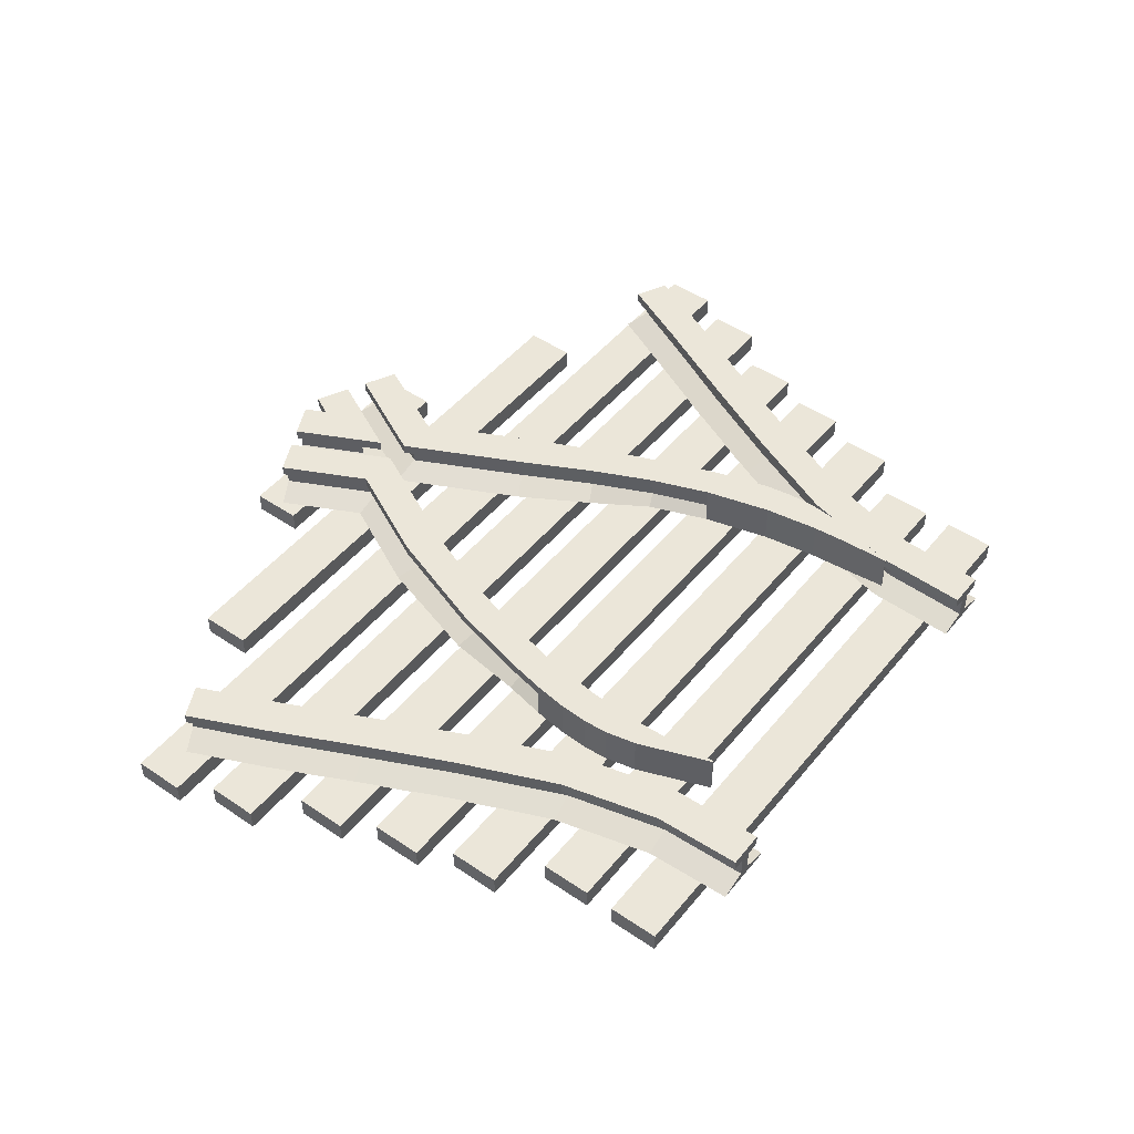
<metadata>
{"format":"obj","ext":"obj","renderer":"f3d","projection":"perspective","resolution":1024,"background":"white","views":[{"elev":48.0,"azim":-52.7,"up":"+Y"}]}
</metadata>
<code>
o sy_stockrails_Cube.001
v 0.4123 -0.46 0.5
v 0.5605 -0.46 0.5
v 0.4741 -0.44 0.5
v 0.4988 -0.44 0.5
v 0.4741 -0.39 0.5
v 0.4988 -0.39 0.5
v 0.5296 -0.385 0.5
v 0.4432 -0.385 0.5
v 0.5296 -0.36 0.5
v 0.4432 -0.36 0.5
v -0.4125 -0.46 0.4992
v -0.868 -0.46 -0.8168
v -1.001 -0.46 -0.7507
v -0.5607 -0.46 0.5003
v -0.4743 -0.44 0.4997
v -0.9232 -0.44 -0.7893
v -0.9453 -0.44 -0.7783
v -0.499 -0.44 0.4999
v -0.4743 -0.39 0.4997
v -0.9232 -0.39 -0.7893
v -0.9453 -0.39 -0.7783
v -0.499 -0.39 0.4999
v -0.973 -0.385 -0.7645
v -0.5299 -0.385 0.5001
v -0.4434 -0.385 0.4994
v -0.8956 -0.385 -0.8031
v -0.973 -0.36 -0.7645
v -0.5299 -0.36 0.5001
v -0.4434 -0.36 0.4994
v -0.8956 -0.36 -0.8031
v -0.418 -0.46 0.2878
v -0.4765 -0.4602 0.03978
v -0.582 -0.4604 -0.2103
v -0.6868 -0.4602 -0.4389
v -0.7842 -0.46 -0.6398
v -0.9192 -0.46 -0.5688
v -0.8254 -0.4603 -0.3753
v -0.7248 -0.4604 -0.1627
v -0.6258 -0.4603 0.0677
v -0.5682 -0.46 0.2961
v -0.4804 -0.44 0.2913
v -0.5383 -0.4402 0.05096
v -0.641 -0.4404 -0.1943
v -0.7434 -0.4402 -0.4177
v -0.8397 -0.44 -0.6132
v -0.8637 -0.44 -0.5951
v -0.7689 -0.4403 -0.3961
v -0.6658 -0.4404 -0.1784
v -0.564 -0.4402 0.05658
v -0.5057 -0.44 0.2926
v -0.4804 -0.39 0.2913
v -0.5384 -0.3902 0.05095
v -0.641 -0.3904 -0.1943
v -0.7434 -0.3902 -0.4177
v -0.8397 -0.39 -0.6132
v -0.8635 -0.39 -0.5964
v -0.7683 -0.3903 -0.4
v -0.6655 -0.3904 -0.1807
v -0.5638 -0.3902 0.05721
v -0.5057 -0.39 0.2926
v -0.8907 -0.385 -0.5848
v -0.7961 -0.3852 -0.3905
v -0.6949 -0.3854 -0.174
v -0.5947 -0.3852 0.06172
v -0.5369 -0.385 0.2944
v -0.4493 -0.385 0.2895
v -0.5077 -0.3852 0.04638
v -0.6116 -0.3854 -0.2012
v -0.7157 -0.3852 -0.4267
v -0.8129 -0.385 -0.6228
v -0.8907 -0.36 -0.5848
v -0.7961 -0.3602 -0.3905
v -0.6949 -0.3604 -0.174
v -0.5945 -0.3602 0.06174
v -0.5368 -0.36 0.2944
v -0.4494 -0.36 0.2895
v -0.5078 -0.3602 0.04487
v -0.6121 -0.3604 -0.1977
v -0.7164 -0.3602 -0.4211
v -0.8128 -0.36 -0.6225
v -0.4126 -0.46 0.5002
v -0.5609 -0.46 0.4998
v -0.4744 -0.44 0.5
v -0.4991 -0.44 0.5
v -0.4744 -0.39 0.5
v -0.4991 -0.39 0.5
v -0.53 -0.385 0.4999
v -0.4435 -0.385 0.5001
v -0.53 -0.36 0.4999
v -0.4435 -0.36 0.5001
v 0.4125 -0.46 0.4992
v 0.868 -0.46 -0.8168
v 1.001 -0.46 -0.7507
v 0.5607 -0.46 0.5003
v 0.4743 -0.44 0.4997
v 0.9232 -0.44 -0.7893
v 0.9453 -0.44 -0.7783
v 0.499 -0.44 0.4999
v 0.4743 -0.39 0.4997
v 0.9232 -0.39 -0.7893
v 0.9453 -0.39 -0.7783
v 0.499 -0.39 0.4999
v 0.973 -0.385 -0.7645
v 0.5299 -0.385 0.5001
v 0.4434 -0.385 0.4994
v 0.8956 -0.385 -0.8031
v 0.973 -0.36 -0.7645
v 0.5299 -0.36 0.5001
v 0.4434 -0.36 0.4994
v 0.8956 -0.36 -0.8031
v 0.418 -0.46 0.2878
v 0.4765 -0.4602 0.03978
v 0.582 -0.4604 -0.2103
v 0.6868 -0.4602 -0.4389
v 0.7842 -0.46 -0.6398
v 0.9192 -0.46 -0.5688
v 0.8254 -0.4603 -0.3753
v 0.7248 -0.4604 -0.1627
v 0.6258 -0.4603 0.0677
v 0.5682 -0.46 0.2961
v 0.4804 -0.44 0.2913
v 0.5383 -0.4402 0.05096
v 0.641 -0.4404 -0.1943
v 0.7434 -0.4402 -0.4177
v 0.8397 -0.44 -0.6132
v 0.8637 -0.44 -0.5951
v 0.7689 -0.4403 -0.3961
v 0.6658 -0.4404 -0.1784
v 0.564 -0.4402 0.05658
v 0.5057 -0.44 0.2926
v 0.4804 -0.39 0.2913
v 0.5384 -0.3902 0.05095
v 0.641 -0.3904 -0.1943
v 0.7434 -0.3902 -0.4177
v 0.8397 -0.39 -0.6132
v 0.8635 -0.39 -0.5964
v 0.7683 -0.3903 -0.4
v 0.6655 -0.3904 -0.1807
v 0.5638 -0.3902 0.05721
v 0.5057 -0.39 0.2926
v 0.8907 -0.385 -0.5848
v 0.7961 -0.3852 -0.3905
v 0.6949 -0.3854 -0.174
v 0.5947 -0.3852 0.06172
v 0.5369 -0.385 0.2944
v 0.4493 -0.385 0.2895
v 0.5077 -0.3852 0.04638
v 0.6116 -0.3854 -0.2012
v 0.7157 -0.3852 -0.4267
v 0.8129 -0.385 -0.6228
v 0.8907 -0.36 -0.5848
v 0.7961 -0.3602 -0.3905
v 0.6949 -0.3604 -0.174
v 0.5945 -0.3602 0.06174
v 0.5368 -0.36 0.2944
v 0.4494 -0.36 0.2895
v 0.5078 -0.3602 0.04487
v 0.6121 -0.3604 -0.1977
v 0.7164 -0.3602 -0.4211
v 0.8128 -0.36 -0.6225
f 3 1 2 4
f 6 5 3 4
f 5 6 7 9 10 8
f 46 56 21 17
f 35 12 16 45
f 12 13 17 16
f 40 14 18 50
f 15 18 14 11
f 22 18 15 19
f 45 16 20 55
f 17 21 20 16
f 56 61 23 21
f 51 66 25 19
f 61 71 27 23
f 66 76 29 25
f 75 28 29 76
f 19 25 29 28 24 22
f 20 21 23 27 30 26
f 27 71 80 30
f 71 72 79 80
f 72 73 78 79
f 73 74 77 78
f 74 75 76 77
f 26 30 80 70
f 70 80 79 69
f 69 79 78 68
f 68 78 77 67
f 67 77 76 66
f 24 28 75 65
f 65 75 74 64
f 64 74 73 63
f 63 73 72 62
f 62 72 71 61
f 20 26 70 55
f 55 70 69 54
f 54 69 68 53
f 53 68 67 52
f 52 67 66 51
f 22 24 65 60
f 60 65 64 59
f 59 64 63 58
f 58 63 62 57
f 57 62 61 56
f 15 41 51 19
f 41 42 52 51
f 42 43 53 52
f 43 44 54 53
f 44 45 55 54
f 13 36 46 17
f 36 37 47 46
f 37 38 48 47
f 38 39 49 48
f 39 40 50 49
f 11 31 41 15
f 31 32 42 41
f 32 33 43 42
f 33 34 44 43
f 34 35 45 44
f 18 22 60 50
f 50 60 59 49
f 49 59 58 48
f 48 58 57 47
f 47 57 56 46
f 81 83 84 82
f 84 83 85 86
f 85 88 90 89 87 86
f 126 97 101 136
f 115 125 96 92
f 92 96 97 93
f 120 130 98 94
f 95 91 94 98
f 102 99 95 98
f 125 135 100 96
f 97 96 100 101
f 136 101 103 141
f 131 99 105 146
f 141 103 107 151
f 146 105 109 156
f 155 156 109 108
f 99 102 104 108 109 105
f 100 106 110 107 103 101
f 107 110 160 151
f 151 160 159 152
f 152 159 158 153
f 153 158 157 154
f 154 157 156 155
f 106 150 160 110
f 150 149 159 160
f 149 148 158 159
f 148 147 157 158
f 147 146 156 157
f 104 145 155 108
f 145 144 154 155
f 144 143 153 154
f 143 142 152 153
f 142 141 151 152
f 100 135 150 106
f 135 134 149 150
f 134 133 148 149
f 133 132 147 148
f 132 131 146 147
f 102 140 145 104
f 140 139 144 145
f 139 138 143 144
f 138 137 142 143
f 137 136 141 142
f 95 99 131 121
f 121 131 132 122
f 122 132 133 123
f 123 133 134 124
f 124 134 135 125
f 93 97 126 116
f 116 126 127 117
f 117 127 128 118
f 118 128 129 119
f 119 129 130 120
f 91 95 121 111
f 111 121 122 112
f 112 122 123 113
f 113 123 124 114
f 114 124 125 115
f 98 130 140 102
f 130 129 139 140
f 129 128 138 139
f 128 127 137 138
f 127 126 136 137
o sy_frog_Cube.004
v -0.1024 -0.36 -1.199
v -0.2438 -0.36 -0.6969
v -0.1664 -0.36 -0.6583
v 0 -0.36 -0.9932
v 0 -0.36 -1.187
v -0.04831 -0.36 -1.09
v -0.02844 -0.36 -0.9363
v -0.07676 -0.36 -1.033
v -0.2253 -0.36 -1.137
v -0.148 -0.36 -1.176
v -0.1249 -0.36 -0.9362
v -0.07653 -0.36 -0.8394
v -0.02499 -0.385 -1.237
v 0 -0.385 -0.9932
v 0 -0.385 -1.187
v -0.02844 -0.385 -0.9363
v -0.2438 -0.385 -0.6969
v -0.2253 -0.385 -1.137
v -0.148 -0.385 -1.176
v -0.05262 -0.39 -1.223
v -0.07474 -0.39 -1.212
v 0 -0.39 -1.062
v -0.02068 -0.39 -1.104
v 0 -0.39 -1.118
v -0.06293 -0.39 -0.9363
v -0.1044 -0.39 -1.019
v -0.194 -0.39 -0.6721
v -0.2162 -0.39 -0.6831
v -0.1042 -0.39 -0.8532
v -0.1249 -0.385 -0.9362
v -0.1977 -0.39 -1.151
v -0.1756 -0.39 -1.162
v -0.1024 -0.385 -1.199
v -0.04831 -0.385 -1.09
v -0.07676 -0.385 -1.033
v -0.1664 -0.385 -0.6583
v -0.07653 -0.385 -0.8394
v -0.09043 -0.39 -0.9363
v -0.05262 -0.44 -1.223
v -0.07474 -0.44 -1.212
v 0 -0.44 -1.062
v -0.02068 -0.44 -1.104
v 0 -0.44 -1.118
v -0.06293 -0.44 -0.9363
v -0.1044 -0.44 -1.019
v -0.194 -0.44 -0.6721
v -0.2162 -0.44 -0.6831
v -0.1042 -0.44 -0.8532
v -0.1977 -0.44 -1.151
v -0.1756 -0.44 -1.162
v -0.09043 -0.44 -0.9363
v 0 -0.46 -1.25
v -0.253 -0.46 -1.123
v -0.1594 -0.46 -0.9362
v -0.2715 -0.46 -0.7106
v -5.2e-05 -0.46 -0.9486
v -0.04886 -0.46 -0.8257
v -0.1204 -0.46 -1.19
v -0.1387 -0.46 -0.6447
v -0.13 -0.46 -1.185
v 0 -0.46 -0.924
v -0.006203 -0.46 -0.9363
v -7.2e-05 -0.4582 -0.9363
v -0.004414 -0.46 -1.247
v 0 -0.459 -1.25
v 0.004414 -0.46 -1.247
v -0.02499 -0.36 -1.237
v -0.1252 -0.4583 -1.187
v -0.07112 -0.4582 -1.079
v -0.05405 -0.4582 -1.045
v -0.05043 -0.4582 -1.037
v -0.005658 -0.4582 -0.9475
v 0.1024 -0.36 -1.199
v 0.2438 -0.36 -0.6969
v 0.1664 -0.36 -0.6583
v -0 -0.36 -0.9932
v -0 -0.36 -1.187
v 0.04831 -0.36 -1.09
v 0.02844 -0.36 -0.9363
v 0.07676 -0.36 -1.033
v 0.2253 -0.36 -1.137
v 0.148 -0.36 -1.176
v 0.1249 -0.36 -0.9362
v 0.07653 -0.36 -0.8394
v 0.02499 -0.385 -1.237
v -0 -0.385 -0.9932
v -0 -0.385 -1.187
v 0.02844 -0.385 -0.9363
v 0.2438 -0.385 -0.6969
v 0.2253 -0.385 -1.137
v 0.148 -0.385 -1.176
v 0.05262 -0.39 -1.223
v 0.07474 -0.39 -1.212
v -0 -0.39 -1.062
v 0.02068 -0.39 -1.104
v -0 -0.39 -1.118
v 0.06293 -0.39 -0.9363
v 0.1044 -0.39 -1.019
v 0.194 -0.39 -0.6721
v 0.2162 -0.39 -0.6831
v 0.1042 -0.39 -0.8532
v 0.1249 -0.385 -0.9362
v 0.1977 -0.39 -1.151
v 0.1756 -0.39 -1.162
v 0.1024 -0.385 -1.199
v 0.04831 -0.385 -1.09
v 0.07676 -0.385 -1.033
v 0.1664 -0.385 -0.6583
v 0.07653 -0.385 -0.8394
v 0.09043 -0.39 -0.9363
v 0.05262 -0.44 -1.223
v 0.07474 -0.44 -1.212
v -0 -0.44 -1.062
v 0.02068 -0.44 -1.104
v -0 -0.44 -1.118
v 0.06293 -0.44 -0.9363
v 0.1044 -0.44 -1.019
v 0.194 -0.44 -0.6721
v 0.2162 -0.44 -0.6831
v 0.1042 -0.44 -0.8532
v 0.1977 -0.44 -1.151
v 0.1756 -0.44 -1.162
v 0.09043 -0.44 -0.9363
v -0 -0.46 -1.25
v 0.253 -0.46 -1.123
v 0.1594 -0.46 -0.9362
v 0.2715 -0.46 -0.7106
v 5.2e-05 -0.46 -0.9486
v 0.04886 -0.46 -0.8257
v 0.1204 -0.46 -1.19
v 0.1387 -0.46 -0.6447
v 0.13 -0.46 -1.185
v -0 -0.46 -0.924
v 0.006203 -0.46 -0.9363
v 7.2e-05 -0.4582 -0.9363
v 0.004414 -0.46 -1.247
v -0 -0.459 -1.25
v -0.004414 -0.46 -1.247
v 0.02499 -0.36 -1.237
v 0.1252 -0.4583 -1.187
v 0.07112 -0.4582 -1.079
v 0.05405 -0.4582 -1.045
v 0.05043 -0.4582 -1.037
v 0.005658 -0.4582 -0.9475
f 161 166 165 227
f 162 163 172 171
f 165 166 164
f 169 171 168 170
f 167 168 171 172
f 227 173 180 181 193 161
f 172 163 196 197
f 172 197 176 167
f 167 176 195 168
f 164 166 194 174
f 170 179 192 191 178 169
f 227 165 175 173
f 169 178 190 171
f 166 161 193 194
f 162 171 190 177
f 168 195 179 170
f 183 182 174 194
f 184 180 173 175
f 181 183 194 193
f 186 195 176 185
f 187 189 197 196
f 198 190 178 191
f 192 179 195 186
f 198 188 177 190
f 185 176 197 189
f 182 183 202 201
f 187 206 208 189
f 180 184 203 199
f 183 181 200 202
f 192 210 209 191
f 198 211 207 188
f 181 180 199 200
f 191 209 211 198
f 189 208 204 185
f 186 205 210 192
f 185 204 205 186
f 220 200 199 225 212
f 213 209 210 218
f 211 214 215 207
f 209 213 214 211
f 228 210 205 230
f 229 231 201 202
f 206 219 217 208
f 199 203 225
f 200 228 229 202
f 204 223 216
f 221 223 204
f 230 205 204 232
f 217 221 204 208
f 231 223 201
f 233 299 237 238
f 234 243 244 235
f 237 236 238
f 241 242 240 243
f 239 244 243 240
f 299 233 265 253 252 245
f 244 269 268 235
f 244 239 248 269
f 239 240 267 248
f 236 246 266 238
f 242 241 250 263 264 251
f 299 245 247 237
f 241 243 262 250
f 238 266 265 233
f 234 249 262 243
f 240 242 251 267
f 255 266 246 254
f 256 247 245 252
f 253 265 266 255
f 258 257 248 267
f 259 268 269 261
f 270 263 250 262
f 264 258 267 251
f 270 262 249 260
f 257 261 269 248
f 254 273 274 255
f 259 261 280 278
f 252 271 275 256
f 255 274 272 253
f 264 263 281 282
f 270 260 279 283
f 253 272 271 252
f 263 270 283 281
f 261 257 276 280
f 258 264 282 277
f 257 258 277 276
f 292 284 297 271 272
f 285 290 282 281
f 283 279 287 286
f 281 283 286 285
f 300 302 277 282
f 301 274 273 303
f 278 280 289 291
f 271 297 275
f 272 274 301 300
f 276 288 295
f 293 276 295
f 302 304 276 277
f 289 280 276 293
f 303 273 295
l 222 204
l 294 276
o sy_blades_l_Cube.010
v -0.2438 -0.36 -0.6969
v -0.1664 -0.36 -0.6583
v -0.2438 -0.385 -0.6969
v -0.194 -0.39 -0.6721
v -0.2162 -0.39 -0.6831
v -0.1664 -0.385 -0.6583
v -0.194 -0.44 -0.6721
v -0.2162 -0.44 -0.6831
v -0.2715 -0.46 -0.7106
v -0.1387 -0.46 -0.6447
v -0.3352 -0.3586 -0.4367
v -0.3804 -0.3584 -0.2584
v -0.4009 -0.3584 -0.1573
v -0.4127 -0.3584 -0.07403
v -0.4161 -0.3584 -0.004994
v -0.4125 -0.3584 0.05326
v -0.3973 -0.3584 0.1282
v -0.3323 -0.3584 0.3026
v -0.3294 -0.3584 0.3022
v -0.3388 -0.3584 0.1989
v -0.3422 -0.3584 0.1021
v -0.3378 -0.3584 -0.03172
v -0.3152 -0.3584 -0.1941
v -0.2813 -0.3585 -0.3425
v -0.2346 -0.3588 -0.4924
v -0.4009 -0.4584 -0.1573
v -0.4127 -0.4584 -0.07403
v -0.4161 -0.4584 -0.004994
v -0.4125 -0.4584 0.05326
v -0.3973 -0.4584 0.1282
v -0.3323 -0.4584 0.3026
v -0.3294 -0.4584 0.3022
v -0.3388 -0.4584 0.1989
v -0.3422 -0.4584 0.1021
v -0.3378 -0.4584 -0.03172
v -0.3152 -0.4584 -0.1941
v -0.3803 -0.3834 -0.2584
v -0.3152 -0.3834 -0.1941
v -0.2346 -0.3838 -0.4924
v -0.3055 -0.3886 -0.4273
v -0.3499 -0.3884 -0.251
v -0.3661 -0.3884 -0.1722
v -0.3507 -0.3884 -0.1788
v -0.3111 -0.3885 -0.3512
v -0.2635 -0.3888 -0.5034
v -0.3352 -0.3836 -0.4367
v -0.4009 -0.3834 -0.1573
v -0.2813 -0.3835 -0.3425
v -0.3055 -0.4386 -0.4273
v -0.35 -0.4384 -0.251
v -0.3661 -0.4384 -0.1722
v -0.3507 -0.4384 -0.1788
v -0.3111 -0.4385 -0.3512
v -0.2635 -0.4388 -0.5034
v -0.3549 -0.4586 -0.4433
v -0.2154 -0.4588 -0.4848
v -0.2814 -0.4585 -0.3421
v -0.3803 -0.4584 -0.2586
v 0.194 -0.39 -0.6721
v 0.194 -0.44 -0.6721
v 0.2162 -0.44 -0.6831
v 0.2715 -0.46 -0.7106
v 0.1387 -0.46 -0.6447
v 0.2438 -0.36 -0.6969
v 0.1664 -0.36 -0.6583
v 0.3613 -0.36 -0.4441
v 0.4302 -0.36 -0.2729
v 0.4634 -0.36 -0.1752
v 0.4848 -0.36 -0.09393
v 0.4963 -0.36 -0.02576
v 0.4994 -0.36 0.03252
v 0.493 -0.36 0.1087
v 0.4488 -0.36 0.2895
v 0.4458 -0.36 0.2894
v 0.4432 -0.36 0.1858
v 0.4352 -0.36 0.08917
v 0.4153 -0.36 -0.04319
v 0.374 -0.36 -0.2018
v 0.3205 -0.36 -0.3452
v 0.2534 -0.36 -0.4899
v 0.4634 -0.46 -0.1752
v 0.4848 -0.46 -0.09393
v 0.4963 -0.46 -0.02576
v 0.4994 -0.46 0.03252
v 0.493 -0.46 0.1087
v 0.4488 -0.46 0.2895
v 0.4458 -0.46 0.2894
v 0.4432 -0.46 0.1858
v 0.4352 -0.46 0.08917
v 0.4153 -0.46 -0.04319
v 0.374 -0.46 -0.2018
v 0.3613 -0.385 -0.4441
v 0.4302 -0.385 -0.2729
v 0.4634 -0.385 -0.1752
v 0.3205 -0.385 -0.3452
v 0.2162 -0.39 -0.6831
v 0.333 -0.39 -0.4318
v 0.4013 -0.39 -0.2622
v 0.4271 -0.39 -0.186
v 0.411 -0.39 -0.1908
v 0.349 -0.39 -0.3571
v 0.2812 -0.39 -0.5035
v 0.2438 -0.385 -0.6969
v 0.374 -0.385 -0.2018
v 0.2534 -0.385 -0.4899
v 0.1664 -0.385 -0.6583
v 0.333 -0.44 -0.4318
v 0.4013 -0.44 -0.2622
v 0.4271 -0.44 -0.186
v 0.411 -0.44 -0.1908
v 0.349 -0.44 -0.3571
v 0.2812 -0.44 -0.5035
v 0.3801 -0.46 -0.4525
v 0.235 -0.46 -0.4807
v 0.3207 -0.46 -0.3448
v 0.4301 -0.46 -0.2732
f 318 317 330 331
f 327 326 339 340
f 319 318 331 332
f 320 319 332 333
f 321 320 333 334
f 322 321 334 335
f 324 323 336 337
f 323 322 335 336
f 325 324 337 338
f 326 325 338 339
f 317 318 326
f 327 317 326
f 318 319 326
f 319 320 326
f 320 321 325
f 321 324 325
f 320 325 326
f 322 323 324 321
f 329 328 352 343
f 317 316 341 351
f 315 305 307 350
f 306 329 343 310
f 316 315 350 341
f 328 327 342 352
f 316 327 328
f 330 351 346 355
f 344 350 307 309
f 345 341 350 344
f 346 351 341 345
f 348 352 342 347
f 349 343 352 348
f 308 310 343 349
f 342 340 356 347
f 348 357 358 349
f 345 354 355 346
f 309 312 353 344
f 349 358 311 308
f 347 356 357 348
f 344 353 354 345
f 354 362 330 355
f 312 313 359 353
f 358 360 314 311
f 357 361 360 358
f 353 359 362 354
f 356 340 361 357
f 305 315 329
f 315 316 328
f 316 317 327
f 328 329 315
f 329 306 305
f 373 386 385 372
f 382 395 394 381
f 374 387 386 373
f 375 388 387 374
f 376 389 388 375
f 377 390 389 376
f 379 392 391 378
f 378 391 390 377
f 380 393 392 379
f 381 394 393 380
f 372 381 373
f 382 381 372
f 373 381 374
f 374 381 375
f 375 380 376
f 376 380 379
f 375 381 380
f 377 376 379 378
f 384 409 399 383
f 372 398 397 371
f 370 396 407 368
f 369 410 409 384
f 371 397 396 370
f 383 399 408 382
f 371 383 382
f 385 413 403 398
f 401 400 407 396
f 402 401 396 397
f 403 402 397 398
f 405 404 408 399
f 406 405 399 409
f 363 406 409 410
f 408 404 414 395
f 405 406 416 415
f 402 403 413 412
f 400 401 411 365
f 406 363 364 416
f 404 405 415 414
f 401 402 412 411
f 412 413 385 420
f 365 411 417 366
f 416 364 367 418
f 415 416 418 419
f 411 412 420 417
f 414 415 419 395
f 384 368 369
f 368 384 370
f 370 383 371
f 371 382 372
f 383 370 384
o sy_sleepers_Cube.002
v -0.7412 -0.51 0.435
v -0.7412 -0.51 0.315
v -0.7412 -0.46 0.315
v -0.7412 -0.46 0.435
v -0.7412 -0.51 0.247
v -0.7412 -0.51 0.127
v -0.7412 -0.46 0.127
v -0.7412 -0.46 0.247
v -0.8412 -0.51 -0.061
v -0.8412 -0.46 -0.061
v -0.8412 -0.46 0.059
v -0.8412 -0.51 0.059
v -0.8912 -0.51 -0.129
v -0.8912 -0.51 -0.249
v -0.8912 -0.46 -0.249
v -0.8912 -0.46 -0.129
v -0.9412 -0.51 -0.317
v -0.9412 -0.51 -0.437
v -0.9412 -0.46 -0.437
v -0.9412 -0.46 -0.317
v -1.041 -0.51 -0.505
v -1.041 -0.51 -0.625
v -1.041 -0.46 -0.625
v -1.041 -0.46 -0.505
v -1.091 -0.51 -0.693
v -1.091 -0.51 -0.813
v -1.091 -0.46 -0.813
v -1.091 -0.46 -0.693
v -0.6662 -0.51 -0.881
v -0.6662 -0.51 -1.001
v -0.6662 -0.46 -1.001
v -0.6662 -0.46 -0.881
v -0.2729 -0.51 -1.189
v -0.2729 -0.46 -1.189
v -0.2729 -0.46 -1.069
v -0.2729 -0.51 -1.069
v -0 -0.51 0.127
v -0 -0.46 0.127
v -0 -0.51 -0.249
v -0 -0.46 -0.249
v -0 -0.51 -0.317
v -0 -0.51 -0.625
v -0 -0.46 -0.625
v -0 -0.51 -0.693
v -0 -0.46 -0.693
v -0 -0.51 -1.001
v -0 -0.46 -1.001
v -0 -0.51 0.059
v -0 -0.46 0.059
v -0 -0.46 -0.317
v 0.7412 -0.51 0.435
v 0.7412 -0.51 0.315
v 0.7412 -0.46 0.315
v 0.7412 -0.46 0.435
v 0.7412 -0.51 0.247
v 0.7412 -0.51 0.127
v 0.7412 -0.46 0.127
v 0.7412 -0.46 0.247
v 0.8412 -0.51 -0.061
v 0.8412 -0.46 -0.061
v 0.8412 -0.46 0.059
v 0.8412 -0.51 0.059
v 0.8912 -0.51 -0.129
v 0.8912 -0.51 -0.249
v 0.8912 -0.46 -0.249
v 0.8912 -0.46 -0.129
v 0.9412 -0.51 -0.317
v 0.9412 -0.51 -0.437
v 0.9412 -0.46 -0.437
v 0.9412 -0.46 -0.317
v 1.041 -0.51 -0.505
v 1.041 -0.51 -0.625
v 1.041 -0.46 -0.625
v 1.041 -0.46 -0.505
v 1.091 -0.51 -0.693
v 1.091 -0.51 -0.813
v 1.091 -0.46 -0.813
v 1.091 -0.46 -0.693
v 0.6662 -0.51 -0.881
v 0.6662 -0.51 -1.001
v 0.6662 -0.46 -1.001
v 0.6662 -0.46 -0.881
v 0.2729 -0.51 -1.189
v 0.2729 -0.46 -1.189
v 0.2729 -0.46 -1.069
v 0.2729 -0.51 -1.069
v -0 -0.51 0.247
v -0 -0.46 0.247
v -0 -0.51 -0.061
v -0 -0.46 -0.061
v -0 -0.51 -0.129
v -0 -0.46 -0.129
v -0 -0.51 -0.437
v -0 -0.46 -0.437
v -0 -0.51 -0.505
v -0 -0.51 -0.813
v -0 -0.46 -0.813
v -0 -0.51 -0.881
v -0 -0.51 -1.189
v -0 -0.46 -1.189
v -0 -0.46 -1.069
v -0 -0.46 -0.505
v -0 -0.46 -0.881
v -0 -0.51 -1.069
f 421 424 423 422
f 508 458 427 428
f 507 508 428 425
f 425 428 427 426
f 469 510 430 431
f 468 469 431 432
f 512 460 435 436
f 511 512 436 433
f 470 514 439 440
f 461 470 440 437
f 522 463 443 444
f 515 522 444 441
f 465 517 447 448
f 464 465 448 445
f 523 467 451 452
f 518 523 452 449
f 521 520 454 455
f 524 521 455 456
f 432 431 430 429
f 433 436 435 434
f 437 440 439 438
f 441 444 443 442
f 445 448 447 446
f 449 452 451 450
f 456 455 454 453
f 453 454 520 519
f 450 451 467 466
f 446 447 517 516
f 442 443 463 462
f 438 439 514 513
f 434 435 460 459
f 429 430 510 509
f 426 427 458 457
f 424 421 471 474
f 471 472 473 474
f 508 478 477 458
f 507 475 478 508
f 475 476 477 478
f 469 481 480 510
f 468 482 481 469
f 512 486 485 460
f 511 483 486 512
f 470 490 489 514
f 461 487 490 470
f 522 494 493 463
f 515 491 494 522
f 465 498 497 517
f 464 495 498 465
f 523 502 501 467
f 518 499 502 523
f 521 505 504 520
f 524 506 505 521
f 482 479 480 481
f 483 484 485 486
f 487 488 489 490
f 491 492 493 494
f 495 496 497 498
f 499 500 501 502
f 506 503 504 505
f 503 519 520 504
f 500 466 467 501
f 496 516 517 497
f 492 462 463 493
f 488 513 514 489
f 484 459 460 485
f 479 509 510 480
f 476 457 458 477
f 423 473 472 422
f 423 424 474 473

</code>
